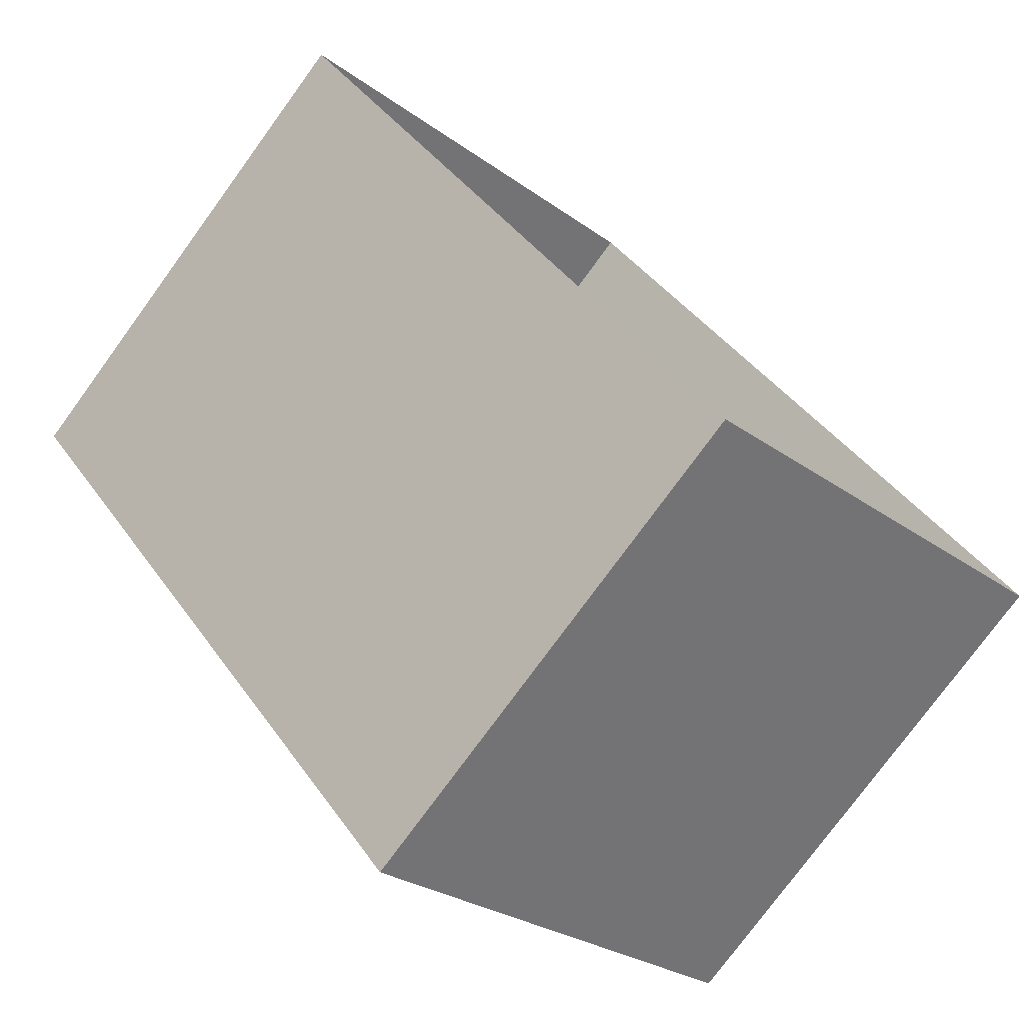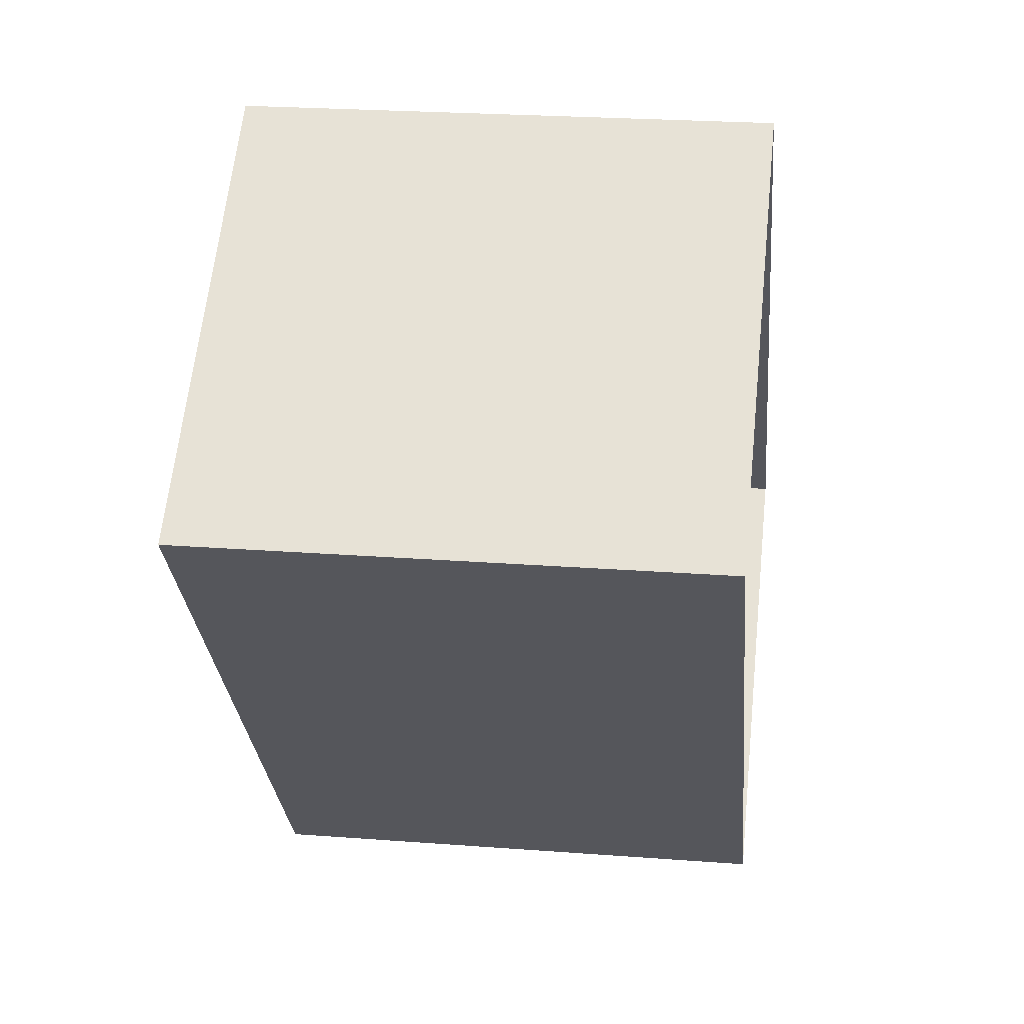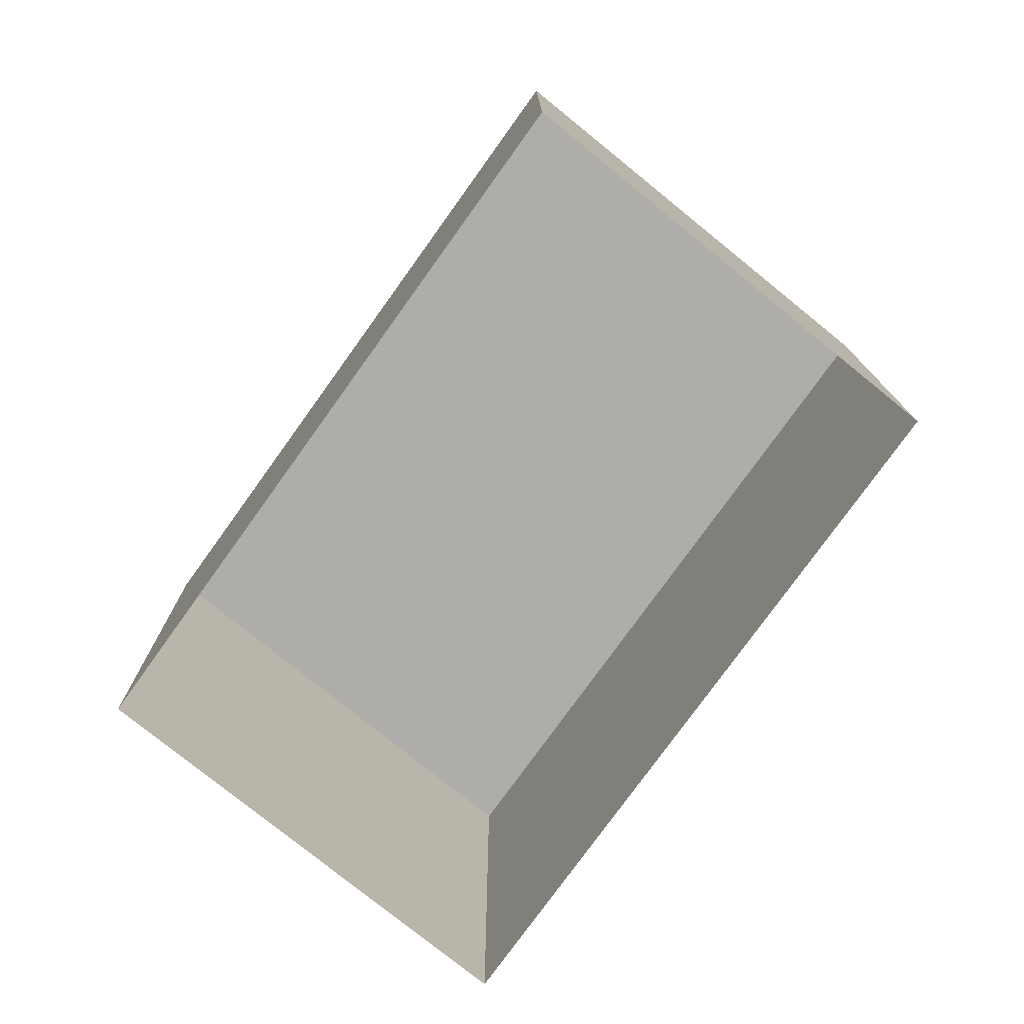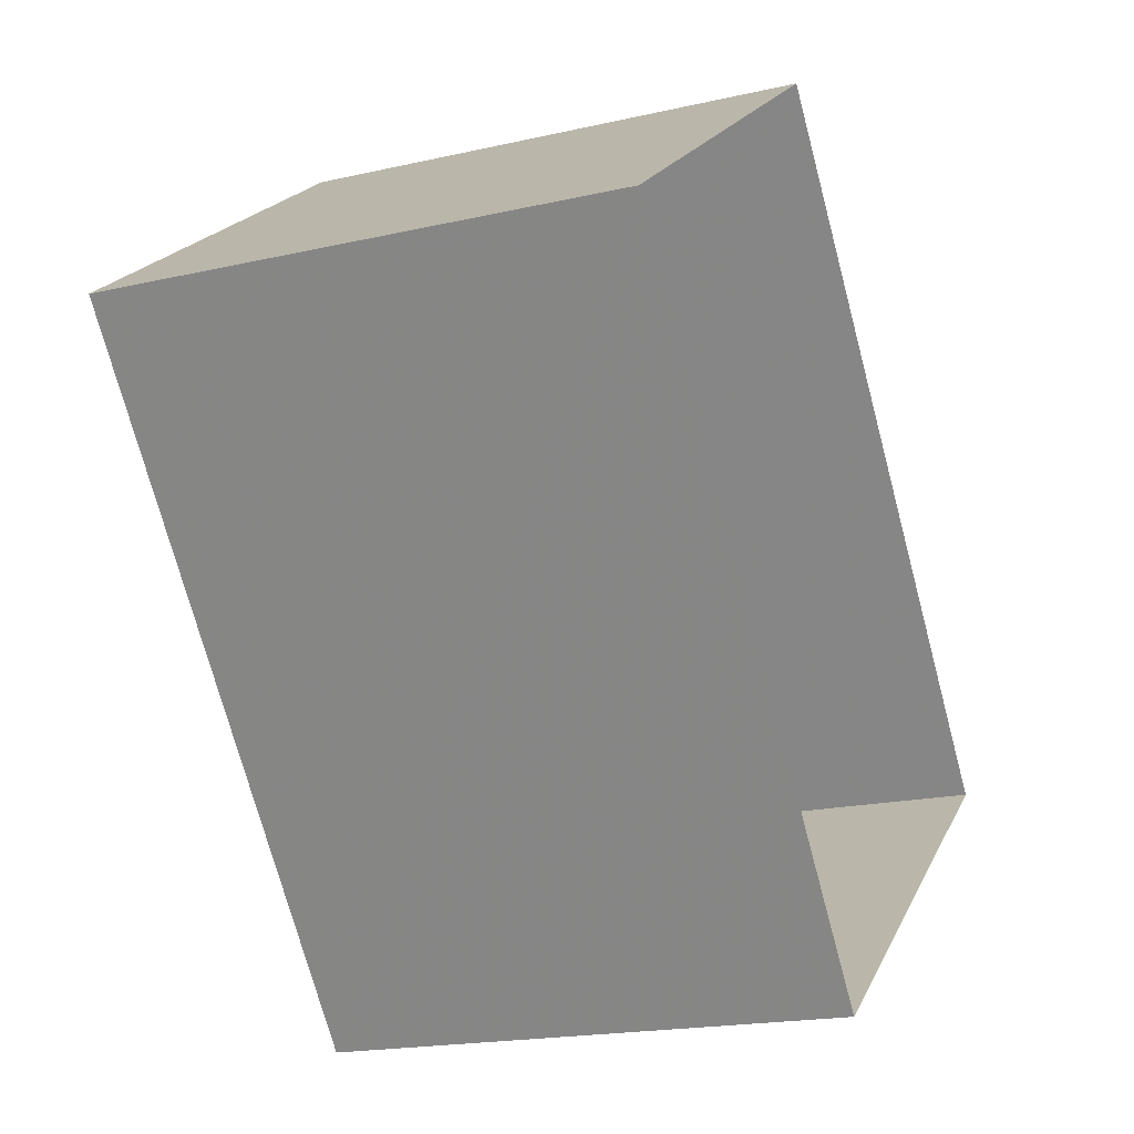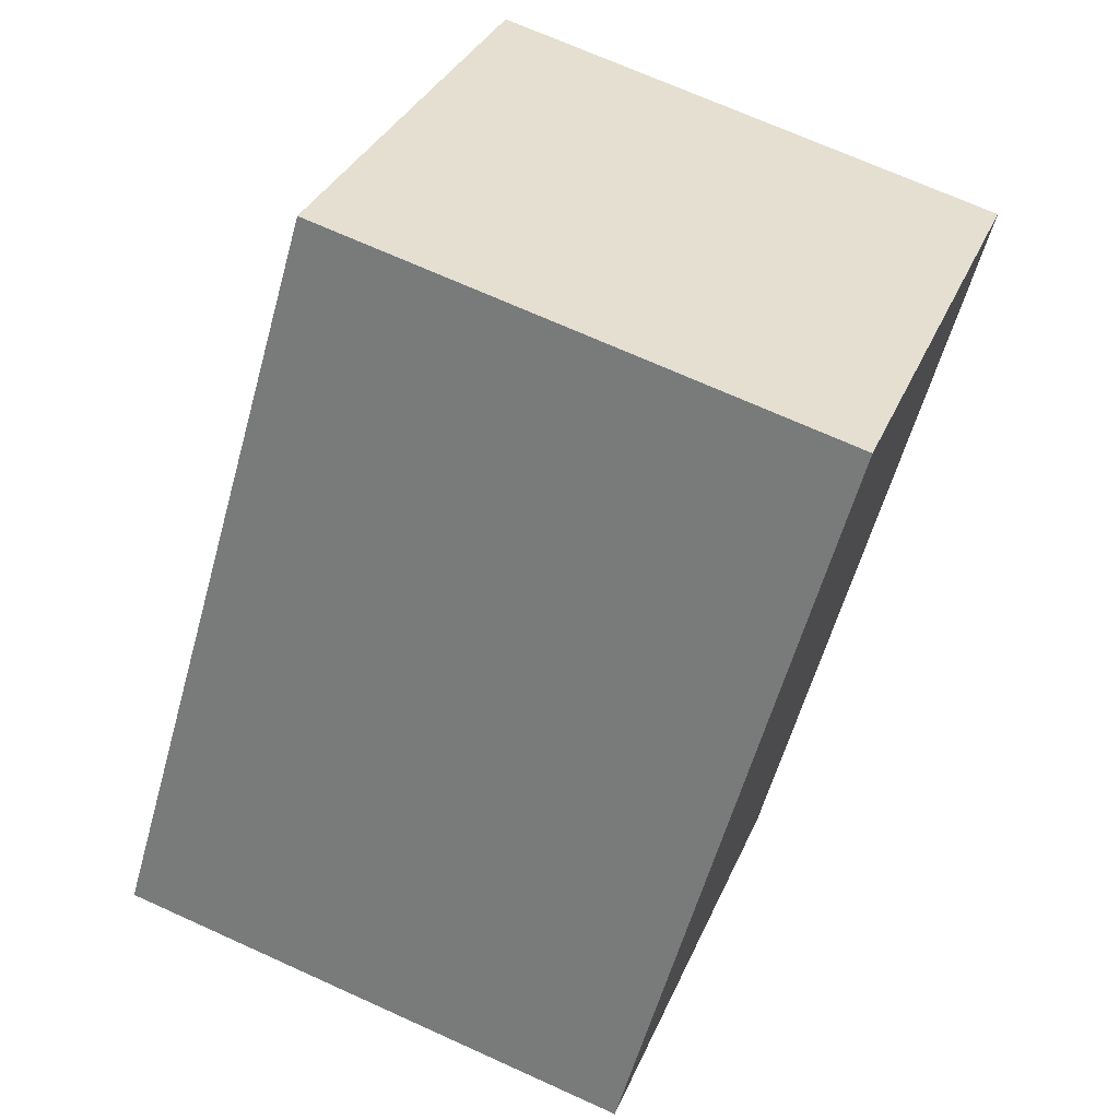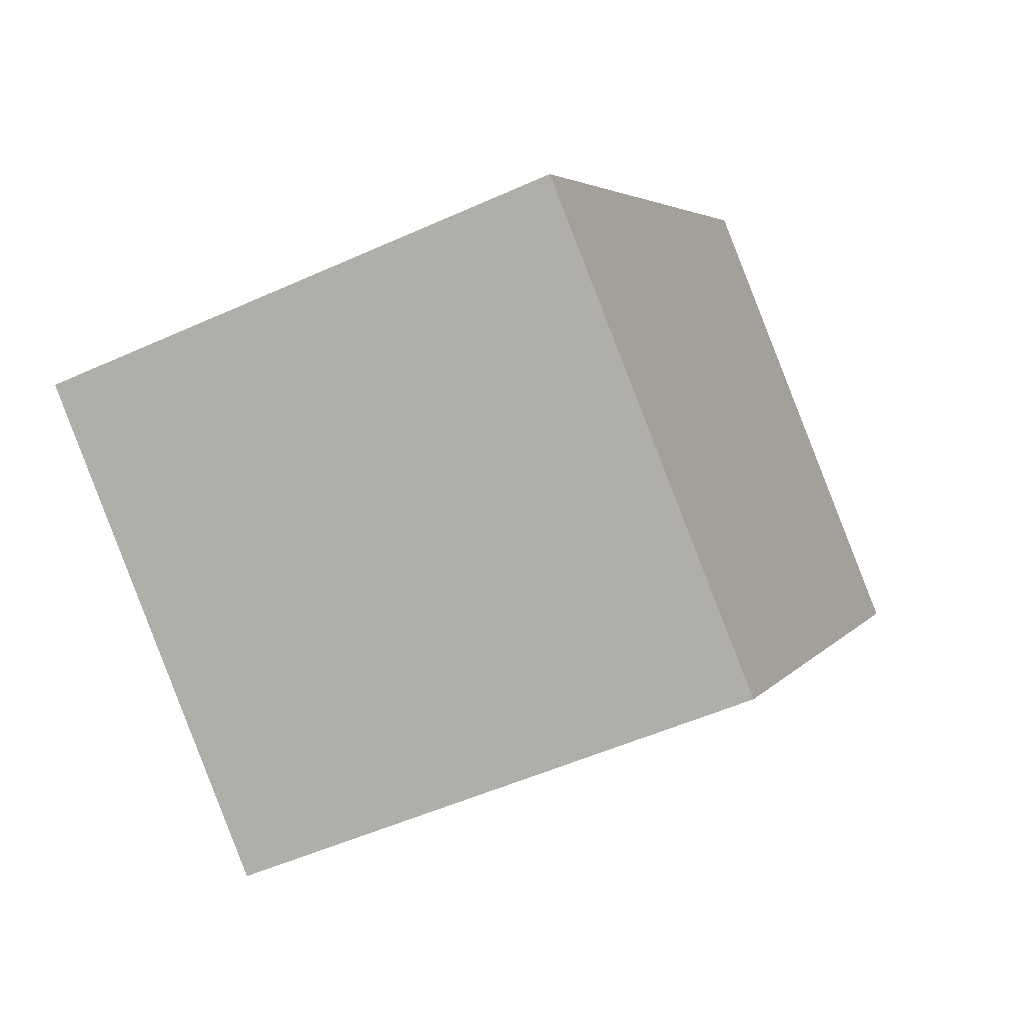
<metadata>
{"format":"obj","ext":"obj","renderer":"f3d","projection":"perspective","resolution":1024,"background":"white","views":[{"elev":-76.9,"azim":143.9,"up":"+Y"},{"elev":24.1,"azim":97.3,"up":"+Y"},{"elev":-77.2,"azim":105.1,"up":"+Z"},{"elev":-18.5,"azim":113.9,"up":"+Y"},{"elev":69.9,"azim":-65.6,"up":"+Y"},{"elev":-50.3,"azim":-63.4,"up":"+Y"}]}
</metadata>
<code>
v 1.063e+04 -1.143e+04 17.18
v 1.063e+04 -1.143e+04 17.18
v 1.063e+04 -1.142e+04 17.18
v 1.064e+04 -1.143e+04 17.18
v 1.063e+04 -1.143e+04 21.12
v 1.064e+04 -1.143e+04 21.12
v 1.063e+04 -1.142e+04 21.12
v 1.063e+04 -1.143e+04 21.12
f 1 2 3
f 4 1 3
f 5 6 7
f 8 5 7
f 6 4 3
f 7 6 3
f 5 1 4
f 6 5 4
f 5 2 1
f 5 8 2
f 8 3 2
f 8 7 3

</code>
